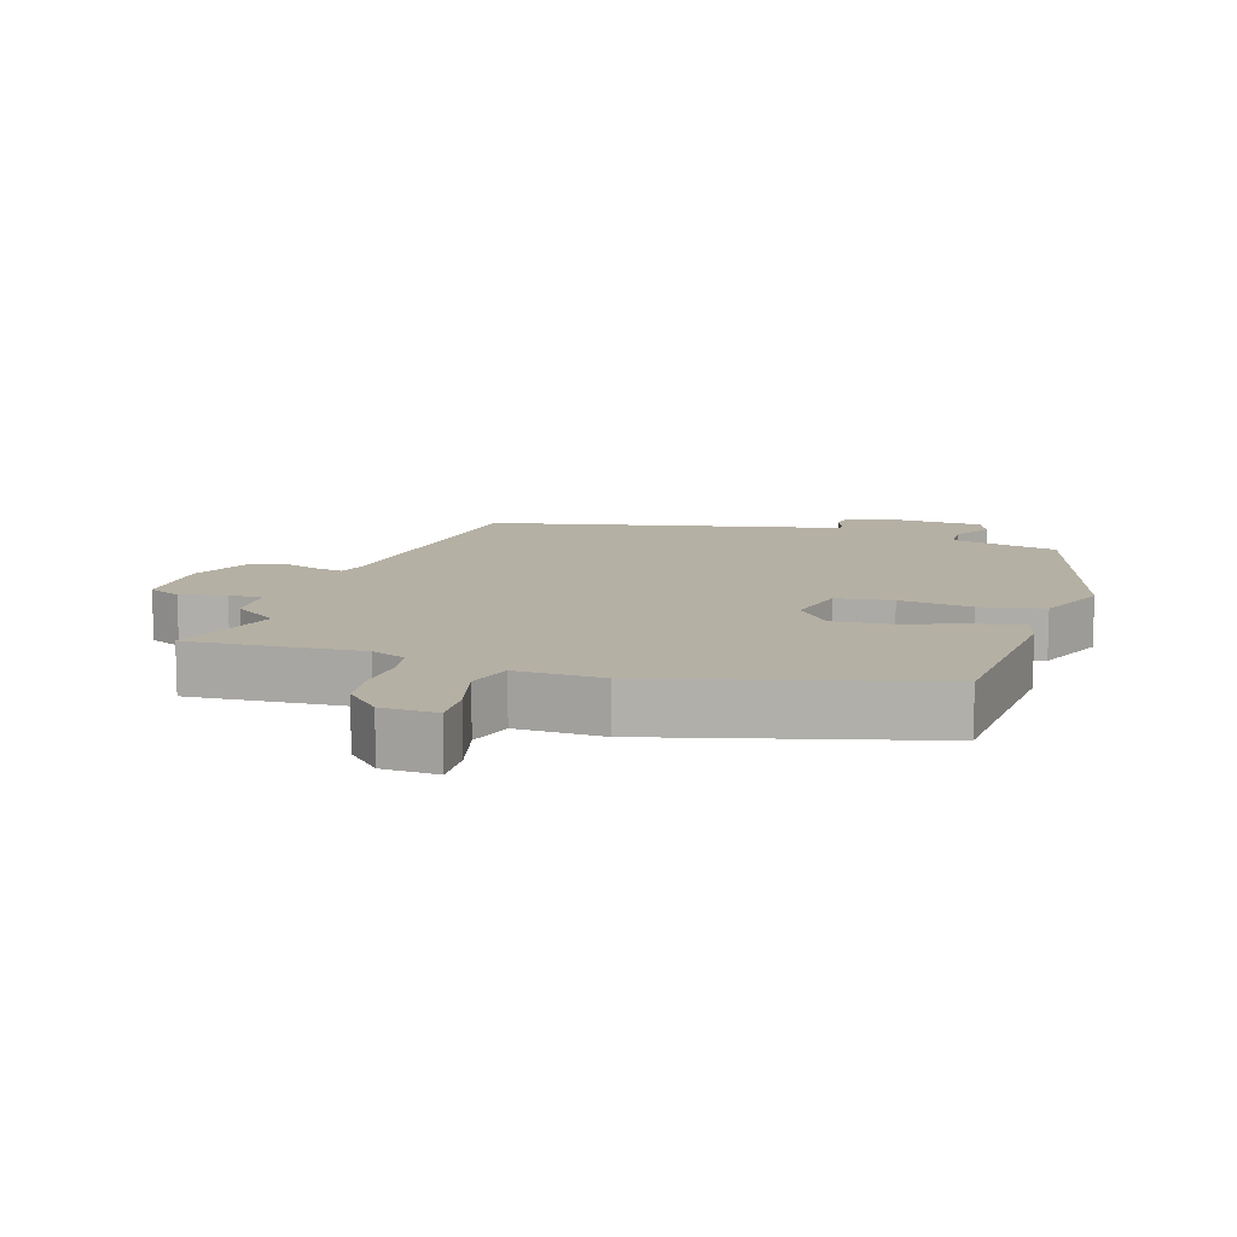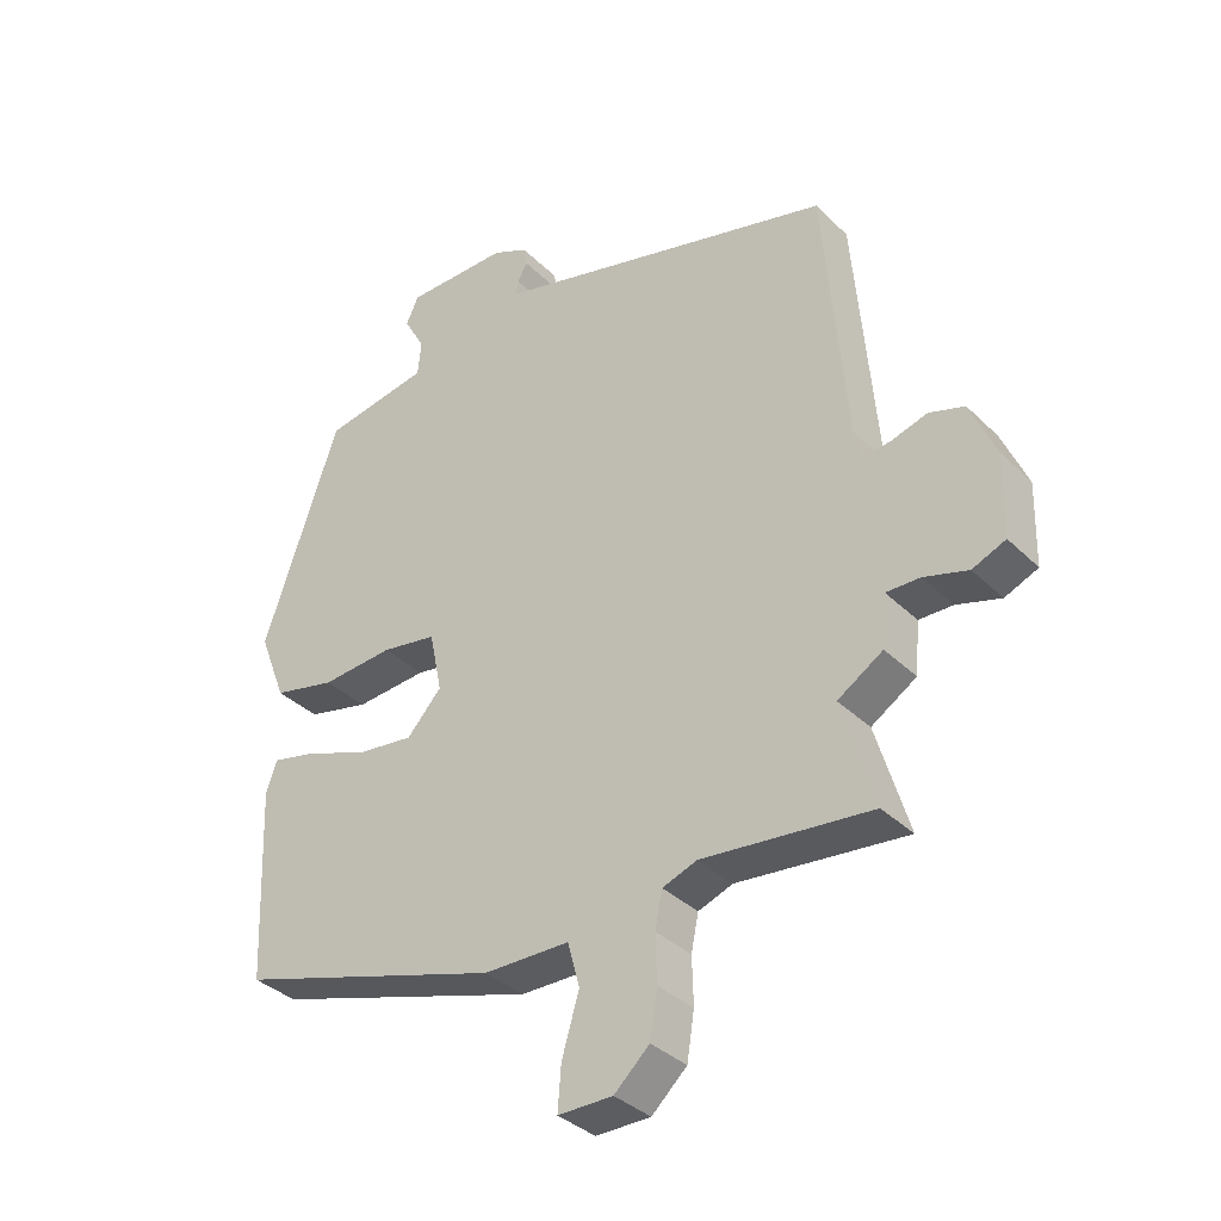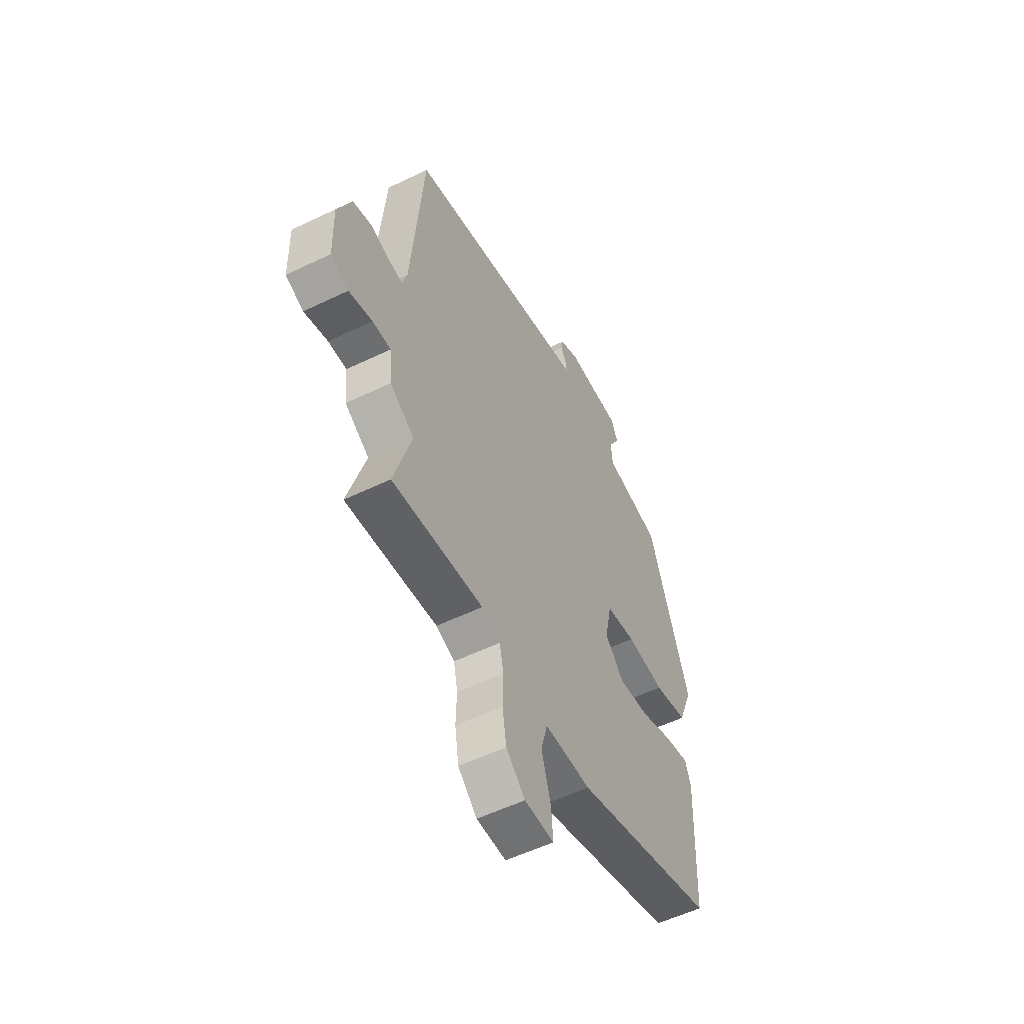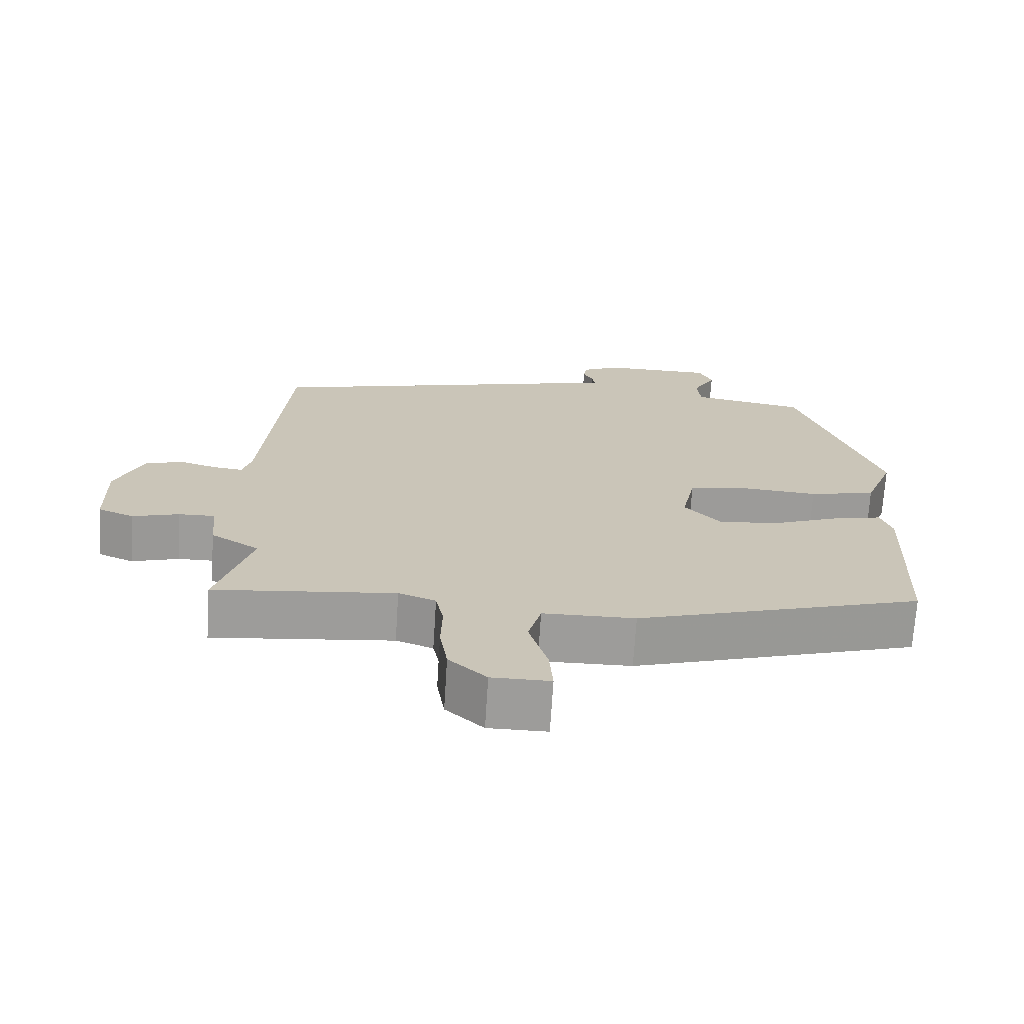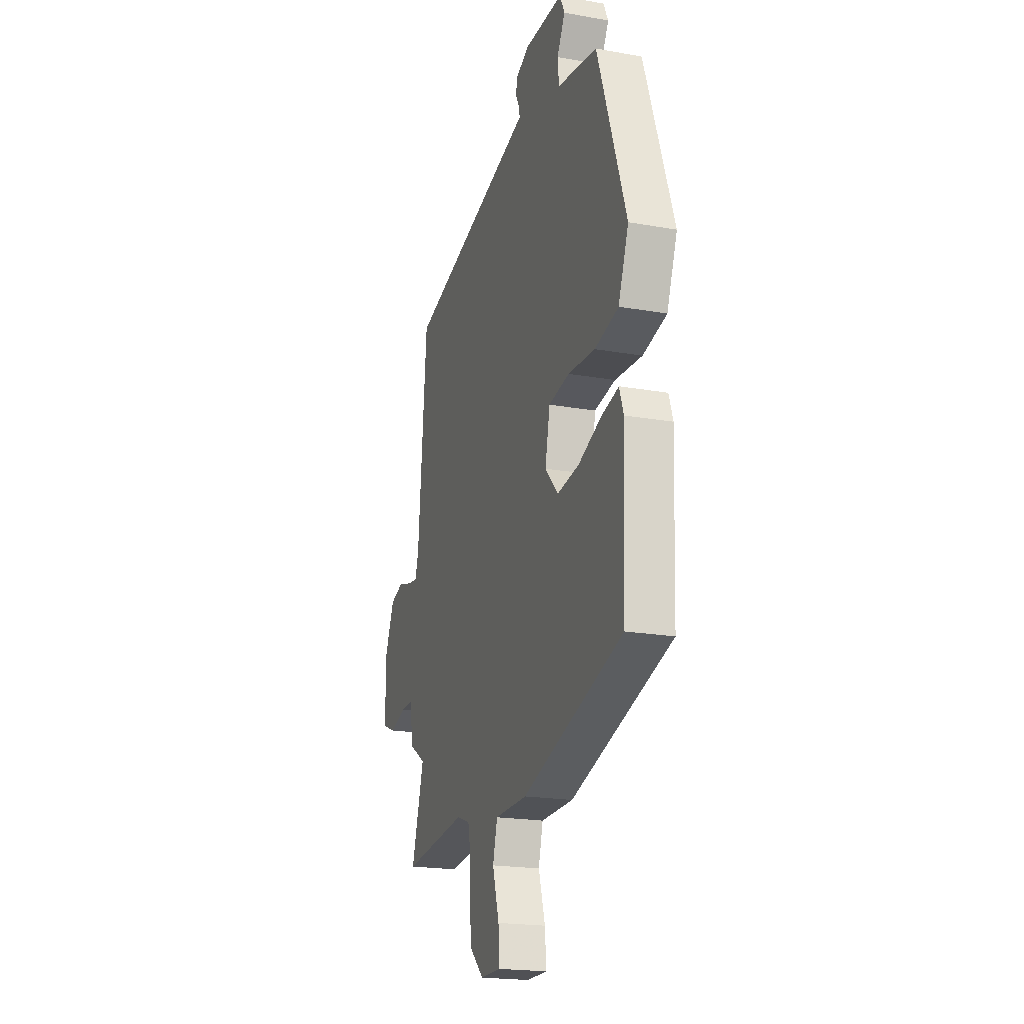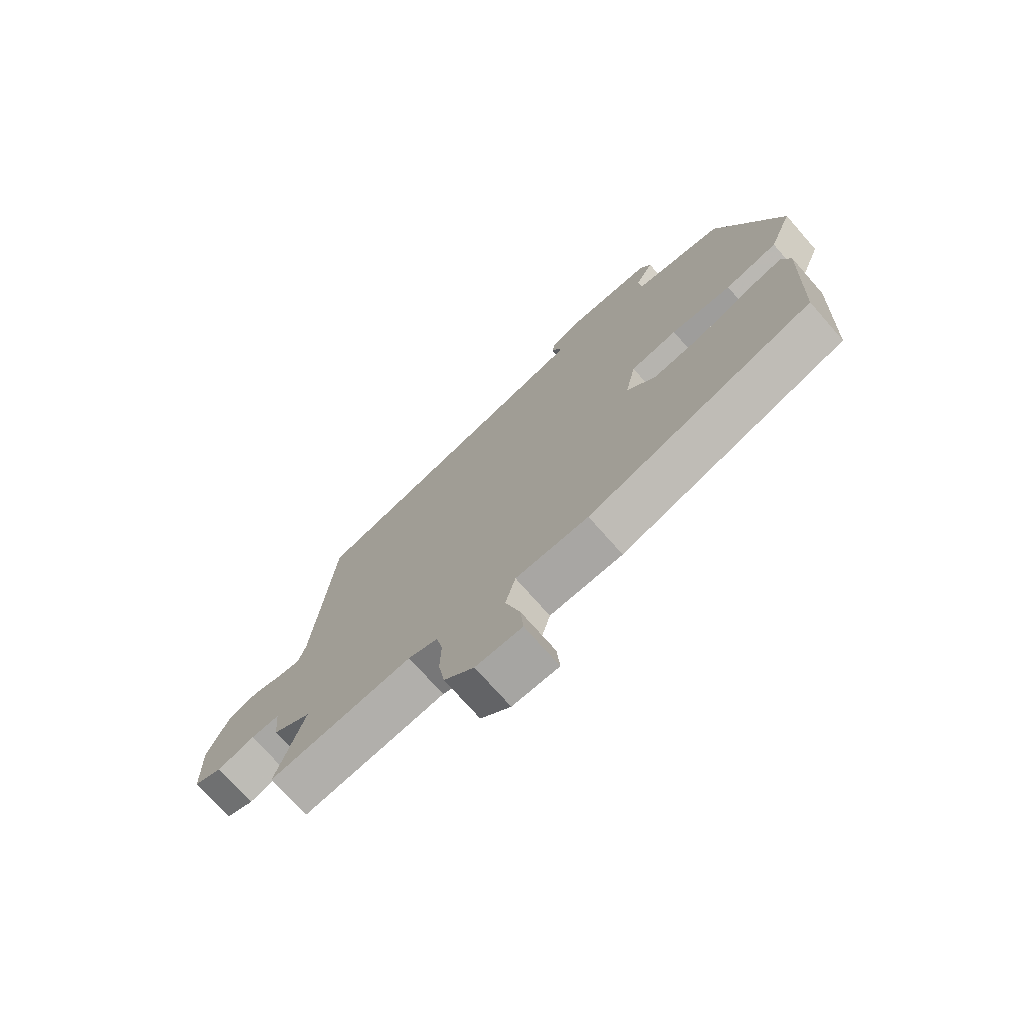
<metadata>
{"format":"obj","ext":"obj","renderer":"f3d","projection":"perspective","resolution":1024,"background":"white","views":[{"elev":11.6,"azim":-160.3,"up":"+Y"},{"elev":-35.7,"azim":38.5,"up":"+Z"},{"elev":-55.1,"azim":117.0,"up":"+Z"},{"elev":-70.1,"azim":176.4,"up":"+Z"},{"elev":-20.2,"azim":-108.1,"up":"+Z"},{"elev":-73.7,"azim":-138.6,"up":"+Z"}]}
</metadata>
<code>
v -0.468 0.07 -0.419
v -0.48 0.07 -0.127
v -0.464 0.07 -0.079
v -0.395 0.07 -0.095
v -0.303 0.07 -0.131
v -0.216 0.07 -0.142
v -0.164 0.07 -0.085
v -0.183 0.07 0.007
v -0.266 0.07 0.021
v -0.374 0.07 0.013
v -0.468 0.07 0.035
v -0.509 0.07 0.141
v -0.395 0.07 0.474
v -0.362 0.07 0.48
v -0.235 0.07 0.502
v -0.23 0.07 0.555
v -0.262 0.07 0.613
v -0.243 0.07 0.654
v -0.088 0.07 0.655
v -0.035 0.07 0.63
v -0.03 0.07 0.601
v -0.044 0.07 0.573
v -0.048 0.07 0.551
v -0.013 0.07 0.542
v 0.472 0.07 0.414
v 0.506 0.07 0.012
v 0.519 0.07 -0.034
v 0.559 0.07 -0.029
v 0.613 0.07 -0.013
v 0.666 0.07 -0.03
v 0.705 0.07 -0.121
v 0.702 0.07 -0.245
v 0.652 0.07 -0.266
v 0.586 0.07 -0.246
v 0.535 0.07 -0.245
v 0.528 0.07 -0.323
v 0.46 0.07 -0.366
v 0.509 0.07 -0.53
v 0.255 0.07 -0.503
v 0.203 0.07 -0.522
v 0.192 0.07 -0.576
v 0.194 0.07 -0.647
v 0.183 0.07 -0.717
v 0.13 0.07 -0.766
v 0.048 0.07 -0.766
v 0.053 0.07 -0.7
v 0.079 0.07 -0.612
v 0.061 0.07 -0.545
v -0.068 0.07 -0.543
v -0.468 0 -0.419
v -0.48 0 -0.127
v -0.464 0 -0.079
v -0.395 0 -0.095
v -0.303 0 -0.131
v -0.216 0 -0.142
v -0.164 0 -0.085
v -0.183 0 0.007
v -0.266 0 0.021
v -0.374 0 0.013
v -0.468 0 0.035
v -0.509 0 0.141
v -0.395 0 0.474
v -0.362 0 0.48
v -0.235 0 0.502
v -0.23 0 0.555
v -0.262 0 0.613
v -0.243 0 0.654
v -0.088 0 0.655
v -0.035 0 0.63
v -0.03 0 0.601
v -0.044 0 0.573
v -0.048 0 0.551
v -0.013 0 0.542
v 0.472 0 0.414
v 0.506 0 0.012
v 0.519 0 -0.034
v 0.559 0 -0.029
v 0.613 0 -0.013
v 0.666 0 -0.03
v 0.705 0 -0.121
v 0.702 0 -0.245
v 0.652 0 -0.266
v 0.586 0 -0.246
v 0.535 0 -0.245
v 0.528 0 -0.323
v 0.46 0 -0.366
v 0.509 0 -0.53
v 0.255 0 -0.503
v 0.203 0 -0.522
v 0.192 0 -0.576
v 0.194 0 -0.647
v 0.183 0 -0.717
v 0.13 0 -0.766
v 0.048 0 -0.766
v 0.053 0 -0.7
v 0.079 0 -0.612
v 0.061 0 -0.545
v -0.068 0 -0.543
f 48 49 1 2
f 44 45 46 47
f 44 47 48
f 41 42 43 44
f 40 41 44 48
f 39 40 48 2
f 37 38 39 2
f 35 36 37 2
f 31 32 33 34
f 28 29 30 31
f 27 28 31 34
f 23 24 25 26
f 23 26 27
f 19 20 21 22
f 19 22 23
f 16 17 18 19
f 15 16 19 23
f 12 13 14 15
f 9 10 11 12
f 8 9 12 15
f 7 8 15 23
f 2 3 4 5
f 2 5 6
f 35 2 6
f 34 35 6 7
f 7 23 27 34
f 51 50 98 97
f 96 95 94 93
f 97 96 93
f 93 92 91 90
f 97 93 90 89
f 51 97 89 88
f 51 88 87 86
f 51 86 85 84
f 83 82 81 80
f 80 79 78 77
f 83 80 77 76
f 75 74 73 72
f 76 75 72
f 71 70 69 68
f 72 71 68
f 68 67 66 65
f 72 68 65 64
f 64 63 62 61
f 61 60 59 58
f 64 61 58 57
f 72 64 57 56
f 54 53 52 51
f 55 54 51
f 55 51 84
f 56 55 84 83
f 83 76 72 56
f 1 50 51 2
f 2 51 52 3
f 3 52 53 4
f 4 53 54 5
f 5 54 55 6
f 6 55 56 7
f 7 56 57 8
f 8 57 58 9
f 9 58 59 10
f 10 59 60 11
f 11 60 61 12
f 12 61 62 13
f 13 62 63 14
f 14 63 64 15
f 15 64 65 16
f 16 65 66 17
f 17 66 67 18
f 18 67 68 19
f 19 68 69 20
f 20 69 70 21
f 21 70 71 22
f 22 71 72 23
f 23 72 73 24
f 24 73 74 25
f 25 74 75 26
f 26 75 76 27
f 27 76 77 28
f 28 77 78 29
f 29 78 79 30
f 30 79 80 31
f 31 80 81 32
f 32 81 82 33
f 33 82 83 34
f 34 83 84 35
f 35 84 85 36
f 36 85 86 37
f 37 86 87 38
f 38 87 88 39
f 39 88 89 40
f 40 89 90 41
f 41 90 91 42
f 42 91 92 43
f 43 92 93 44
f 44 93 94 45
f 45 94 95 46
f 46 95 96 47
f 47 96 97 48
f 48 97 98 49
f 49 98 50 1

</code>
